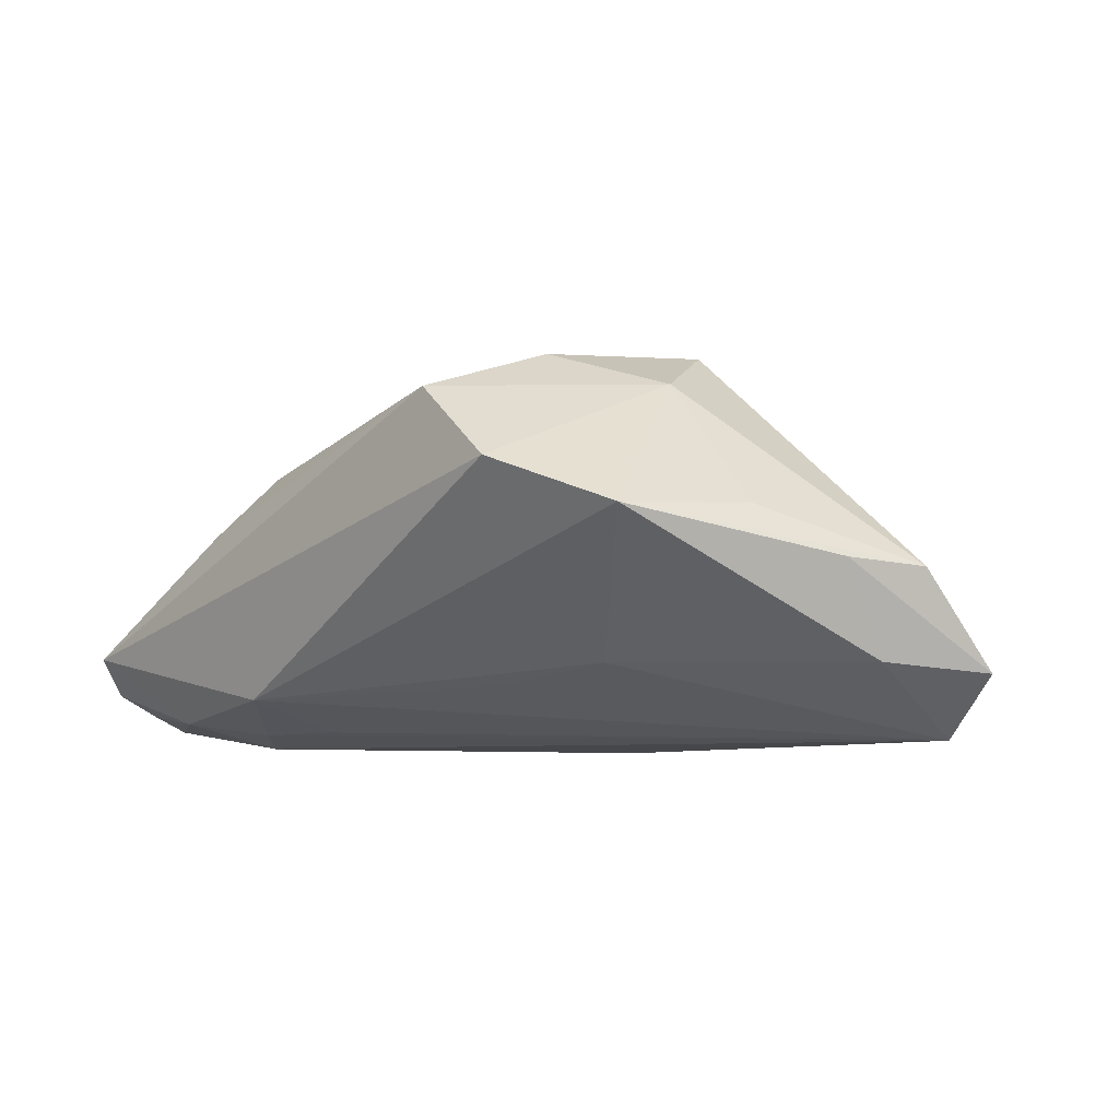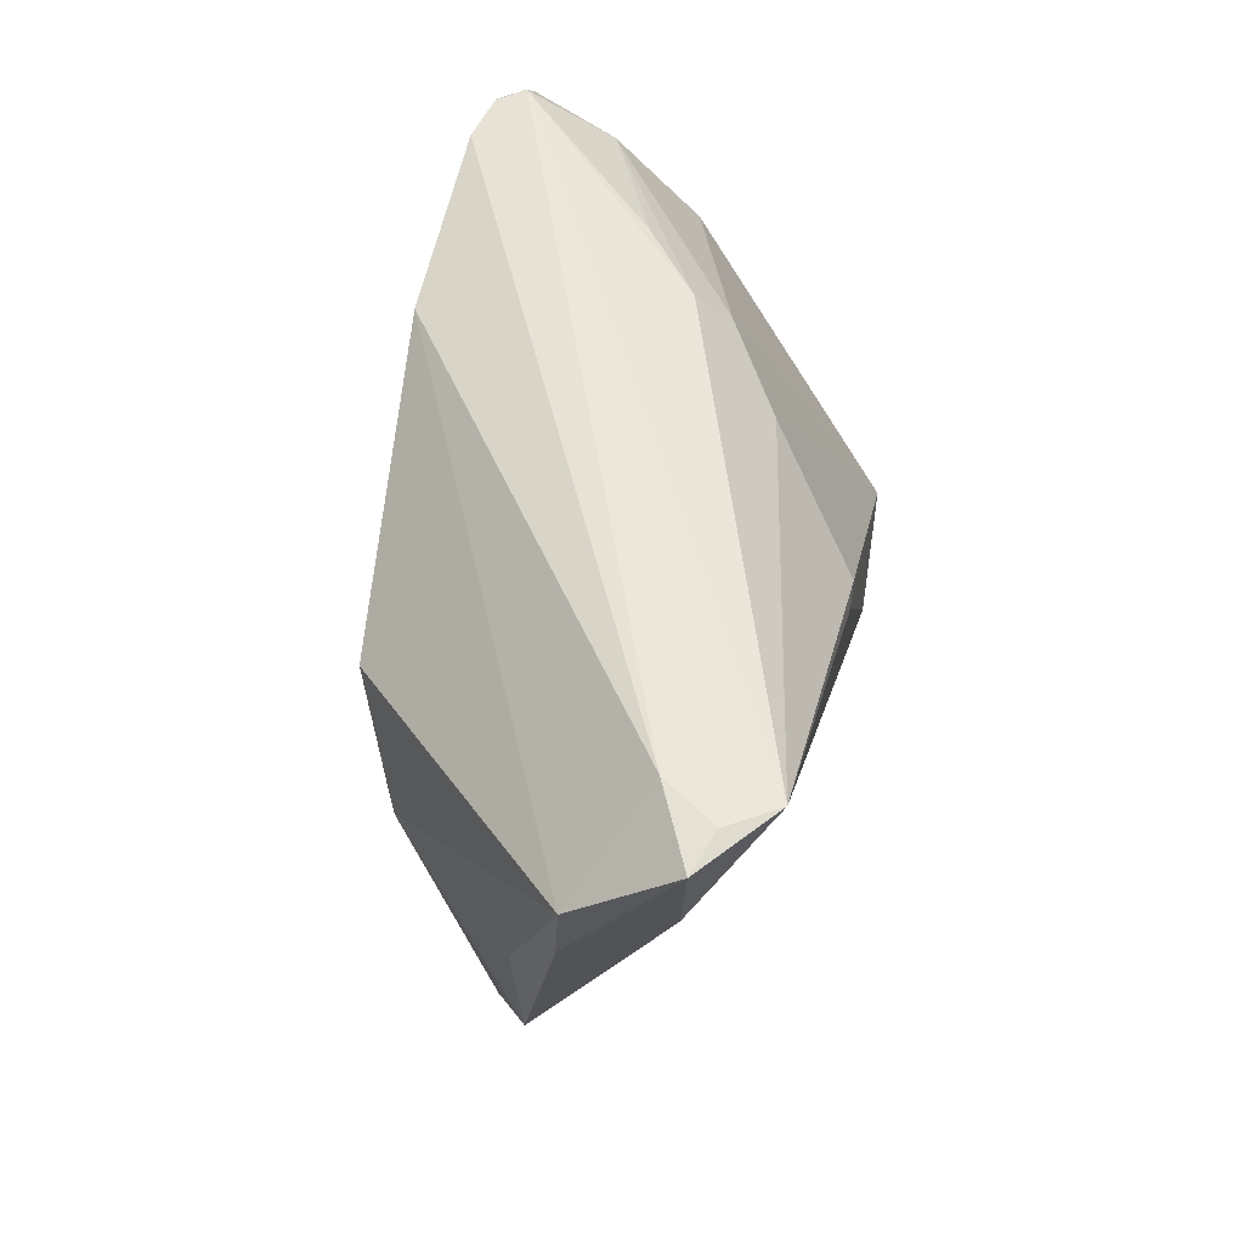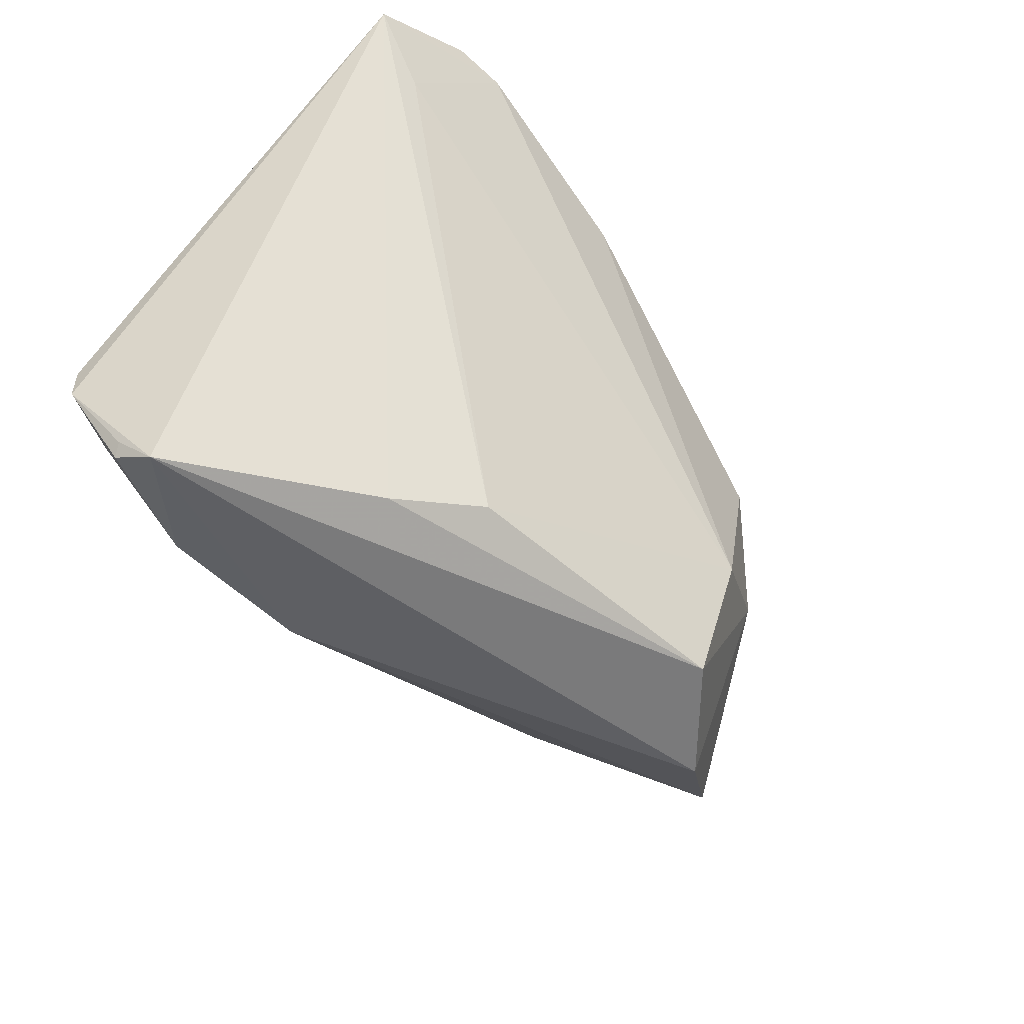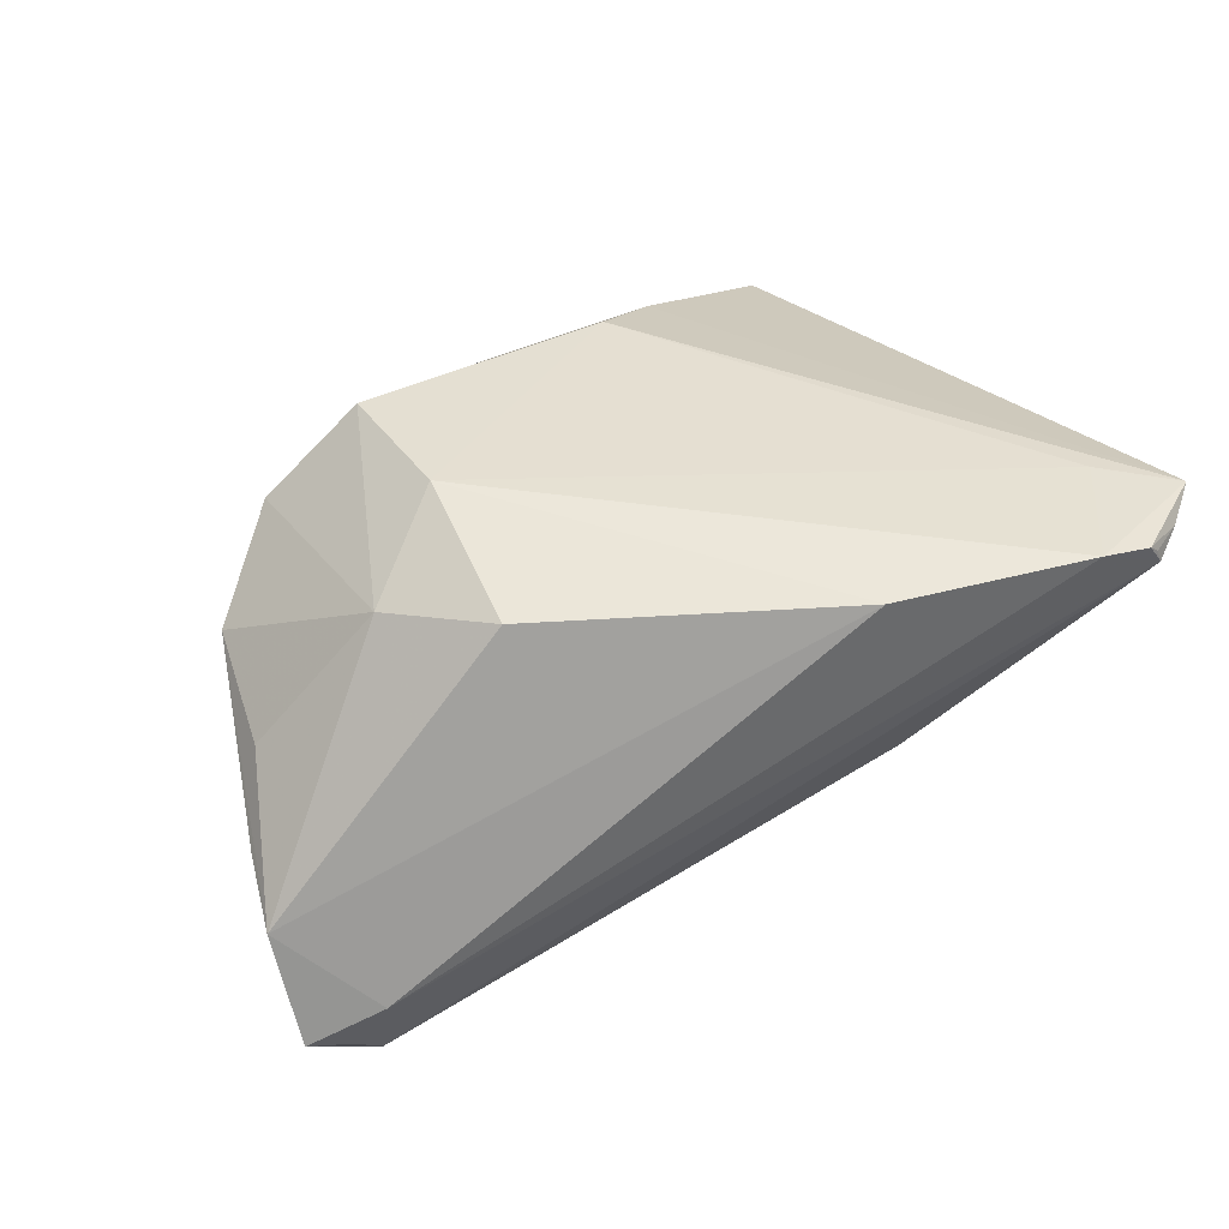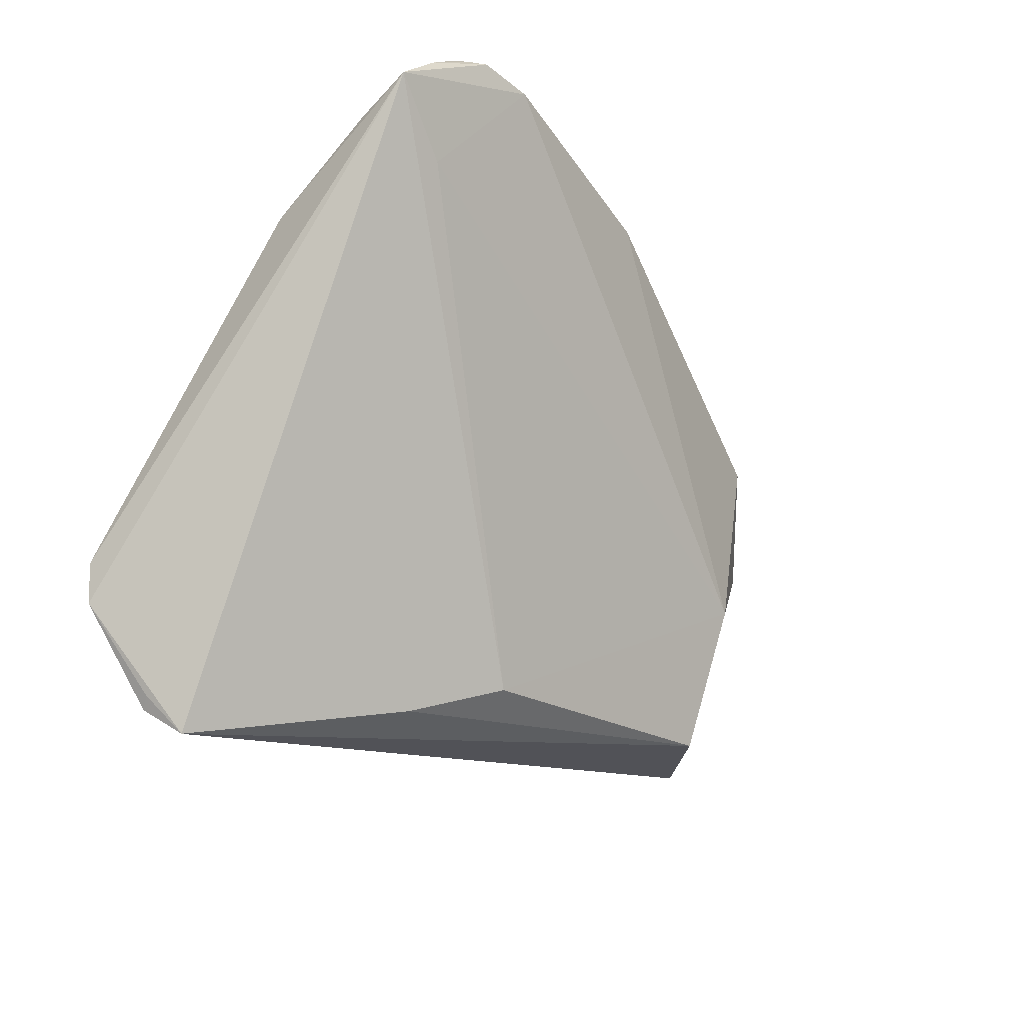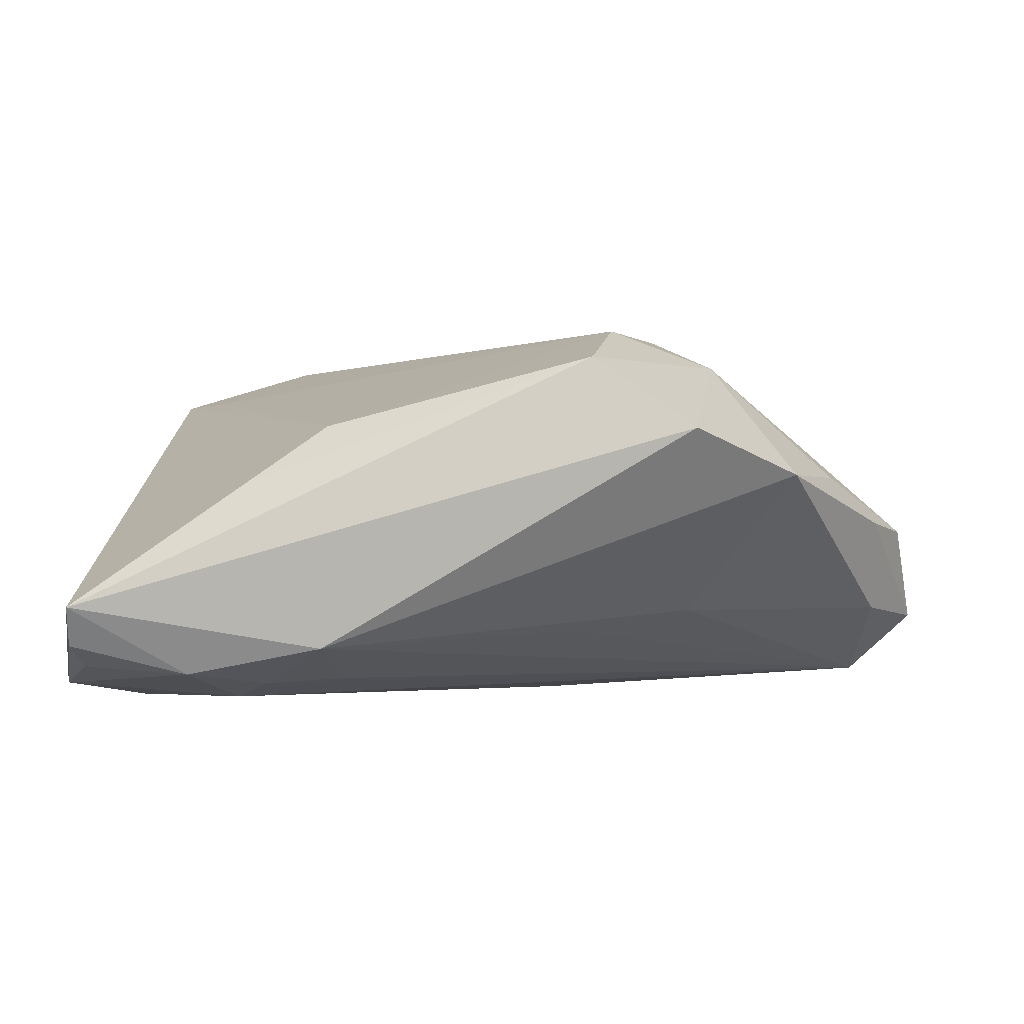
<metadata>
{"format":"obj","ext":"obj","renderer":"f3d","projection":"perspective","resolution":1024,"background":"white","views":[{"elev":-3.1,"azim":52.2,"up":"+Z"},{"elev":39.7,"azim":99.1,"up":"+Y"},{"elev":-54.5,"azim":-56.0,"up":"+Y"},{"elev":57.2,"azim":144.3,"up":"+Z"},{"elev":-19.1,"azim":-60.5,"up":"+Y"},{"elev":-1.7,"azim":7.2,"up":"+Z"}]}
</metadata>
<code>
v -0.04809 -0.01833 -0.02193
v 0.0613 0.01856 -0.01358
v -0.01296 -0.03243 -0.01678
v 0.0497 -0.006745 0.004972
v 0.02549 0.00694 0.02465
v 0.008029 0.0102 -0.02351
v -0.02023 0.03269 0.002174
v 0.03401 -0.004946 0.01974
v -0.003099 0.02171 -0.01379
v 0.02029 -0.03005 0.01894
v 0.05938 0.01017 -0.001812
v 0.03304 -0.03095 0.01007
v -0.0383 0.03833 0.01882
v -0.01395 0.02645 -0.007746
v 0.05558 0.007064 -0.01225
v -0.01238 -0.02146 -0.02091
v 0.01682 -0.01656 -0.01493
v -0.02981 -0.03226 -0.02003
v 0.05219 0.0216 -0.009781
v 0.045 -0.02181 0.004701
v 0.05669 0.02037 -0.01562
v -0.03671 0.03768 0.02204
v -0.02609 -0.02147 -0.02335
v -0.04338 -0.03787 -0.01166
v 0.01082 0.008857 -0.02351
v -0.007724 0.02828 0.02528
v -0.0379 0.03782 0.02056
v 0.03109 -0.01233 -0.01229
v -0.02142 -0.02543 -0.02142
v -0.04078 -0.01466 -0.02351
v -0.03084 0.03629 0.02373
v -0.0429 0.03568 0.01877
v -0.04362 -0.03015 -0.01919
v 0.05308 0.02046 -0.02118
v -0.04404 -0.03483 -0.0165
v -0.04036 0.03201 0.009101
v 0.02127 -0.01309 0.024
v -0.04097 0.0242 0.01821
v 0.05594 0.001479 -0.000844
v -0.04502 0.01993 -6.559e-05
v -0.04826 0.03185 0.01821
v -0.04826 -0.02308 -0.02161
v -0.04479 -0.0335 -0.01561
v -0.01111 0.03075 -0.003957
v -0.02215 -0.03273 0.003727
v -0.04628 0.02904 0.01158
v -0.01289 -0.02911 0.01076
f 41 47 38
f 47 37 38
f 41 38 31
f 31 38 37
f 11 5 8
f 5 37 8
f 35 43 42
f 41 1 42
f 41 36 46
f 2 19 11
f 34 44 13
f 13 19 34
f 13 31 19
f 26 37 5
f 26 31 37
f 19 31 26
f 26 5 11
f 11 19 26
f 10 37 47
f 10 8 37
f 12 8 10
f 12 10 24
f 24 3 12
f 24 43 35
f 41 42 24
f 24 42 43
f 20 8 12
f 12 3 20
f 40 46 36
f 40 1 41
f 41 46 40
f 34 19 21
f 21 2 34
f 19 2 21
f 41 31 22
f 31 13 22
f 7 44 36
f 36 13 7
f 7 13 44
f 45 10 47
f 45 24 10
f 45 47 41
f 41 24 45
f 11 8 4
f 4 20 11
f 8 20 4
f 39 2 11
f 11 20 39
f 34 2 15
f 2 39 15
f 15 39 20
f 6 34 25
f 34 3 16
f 16 29 34
f 3 29 16
f 18 29 3
f 18 24 35
f 3 24 18
f 36 44 14
f 14 40 36
f 41 22 32
f 32 36 41
f 32 13 36
f 28 20 3
f 28 15 20
f 34 15 28
f 30 42 1
f 6 25 30
f 1 40 30
f 40 14 30
f 35 42 33
f 33 18 35
f 42 18 33
f 27 22 13
f 13 32 27
f 27 32 22
f 17 3 34
f 34 28 17
f 17 28 3
f 29 18 23
f 23 30 25
f 23 18 42
f 42 30 23
f 34 29 23
f 23 25 34
f 9 30 14
f 6 30 9
f 9 34 6
f 9 44 34
f 9 14 44

</code>
